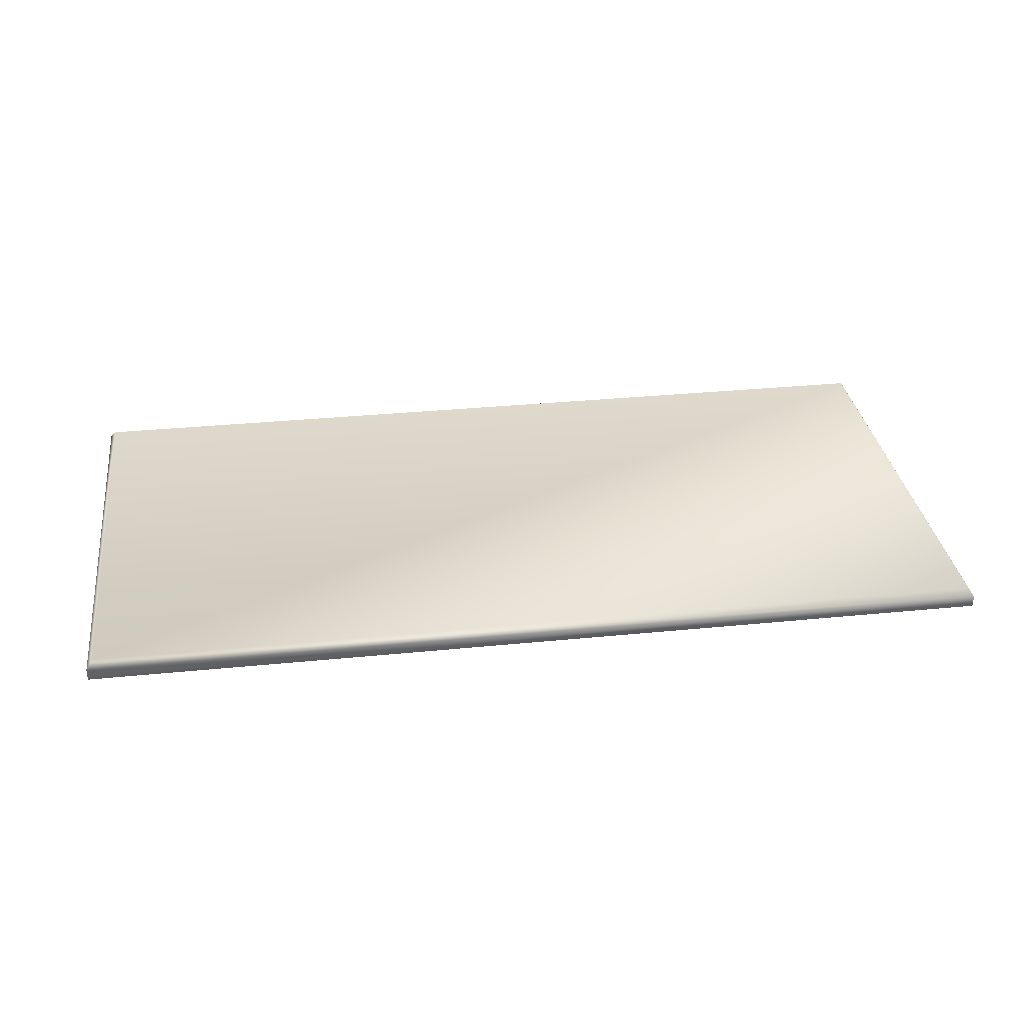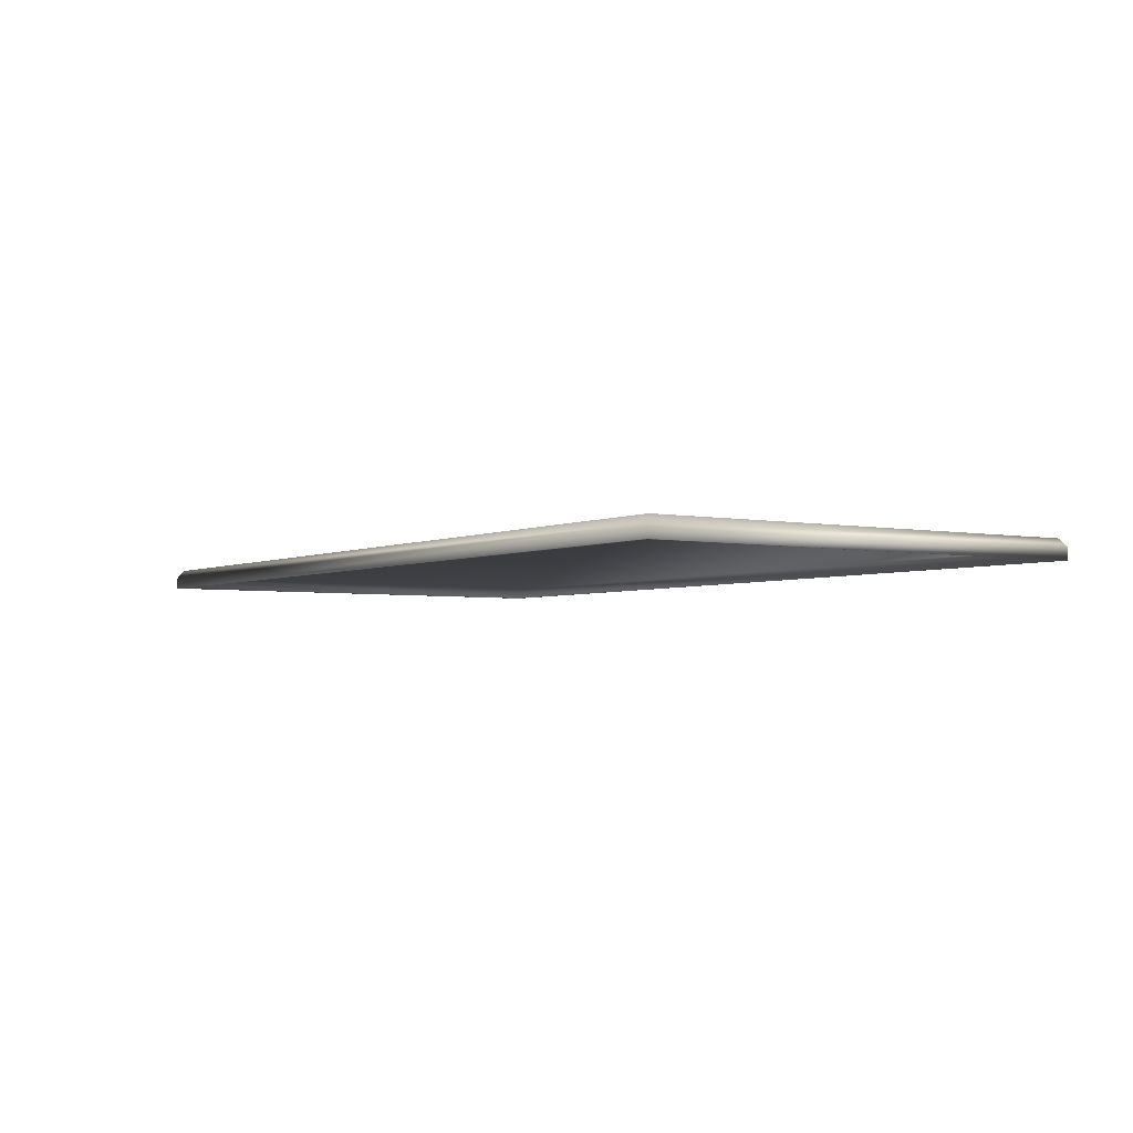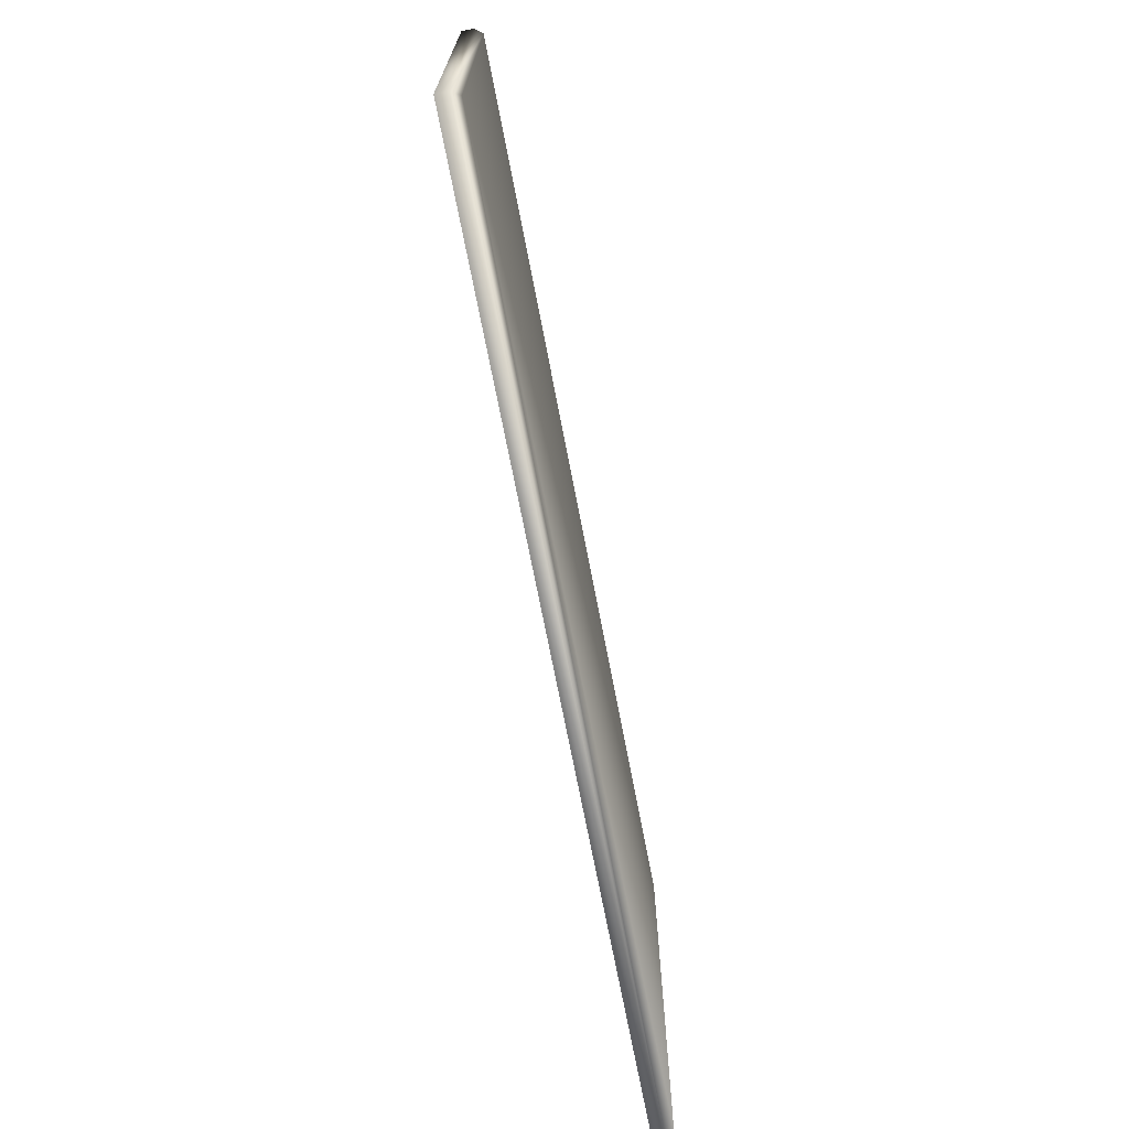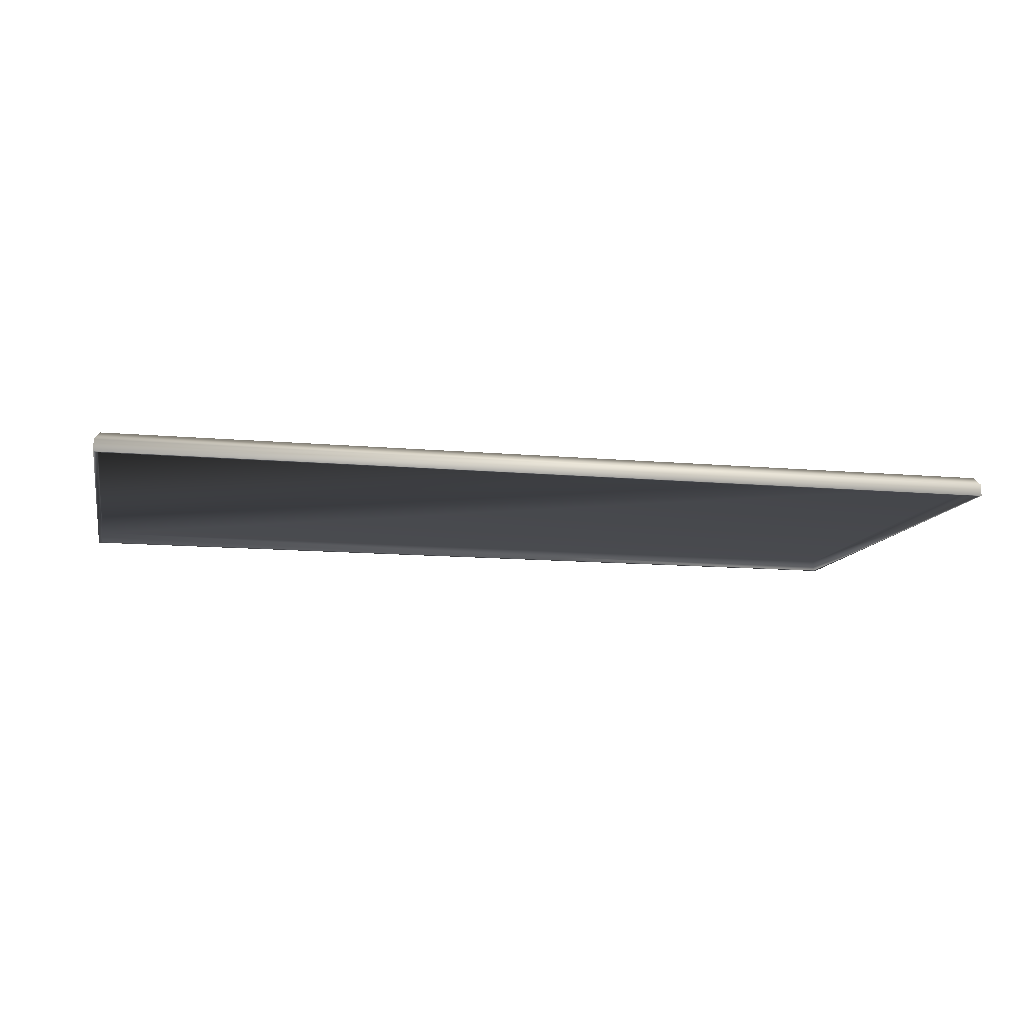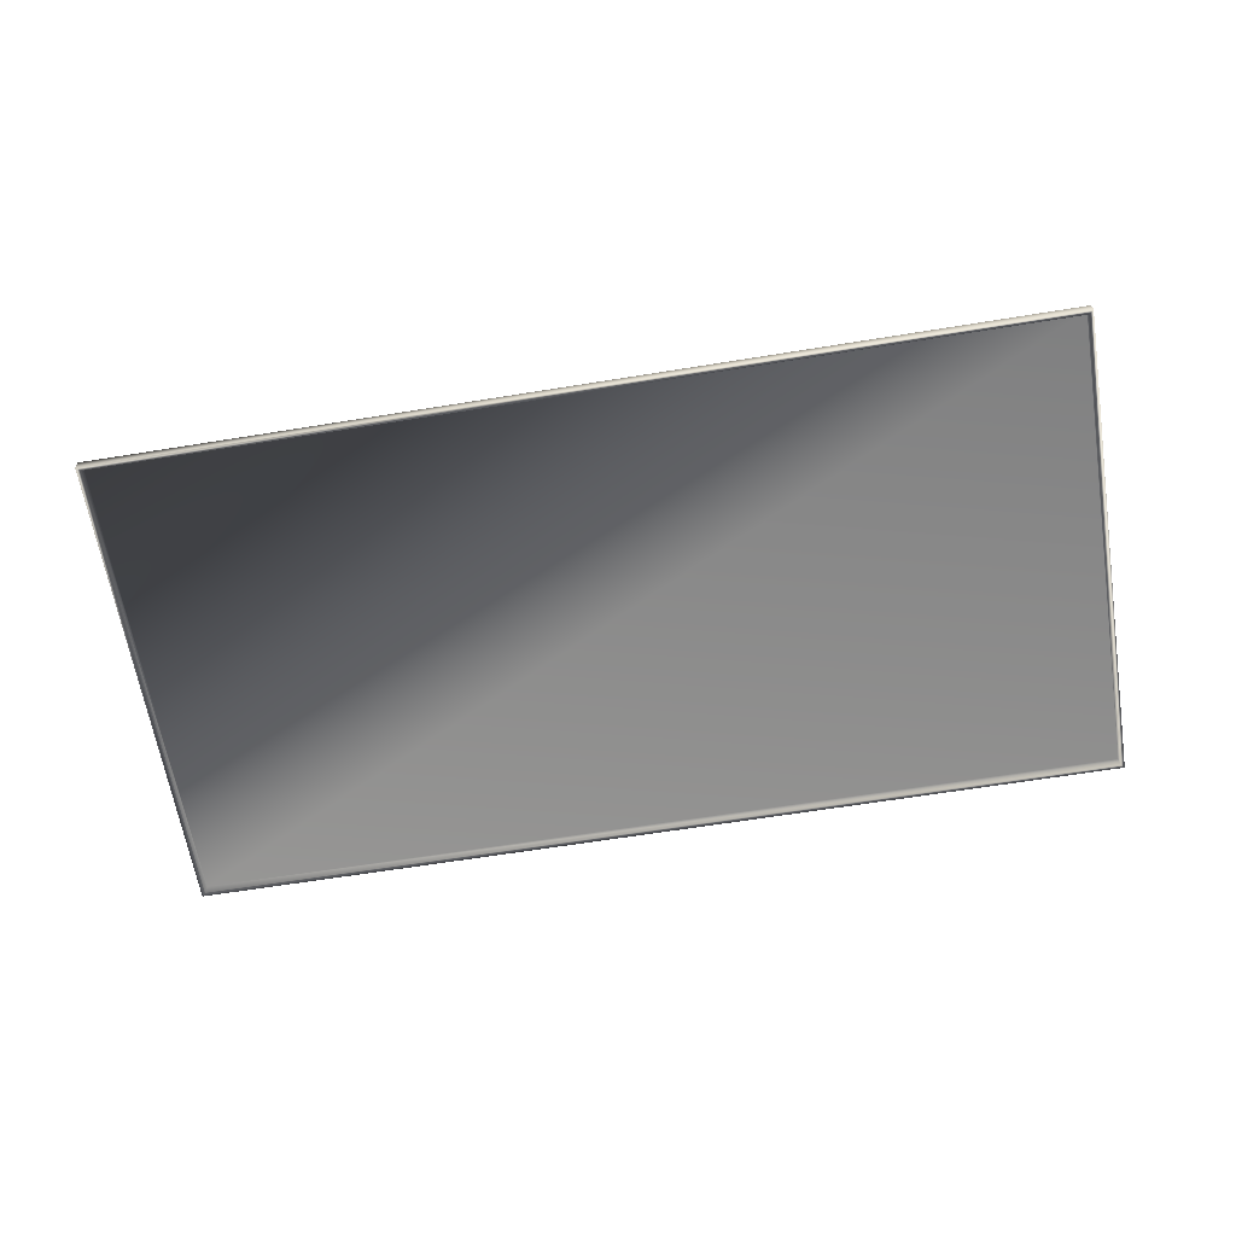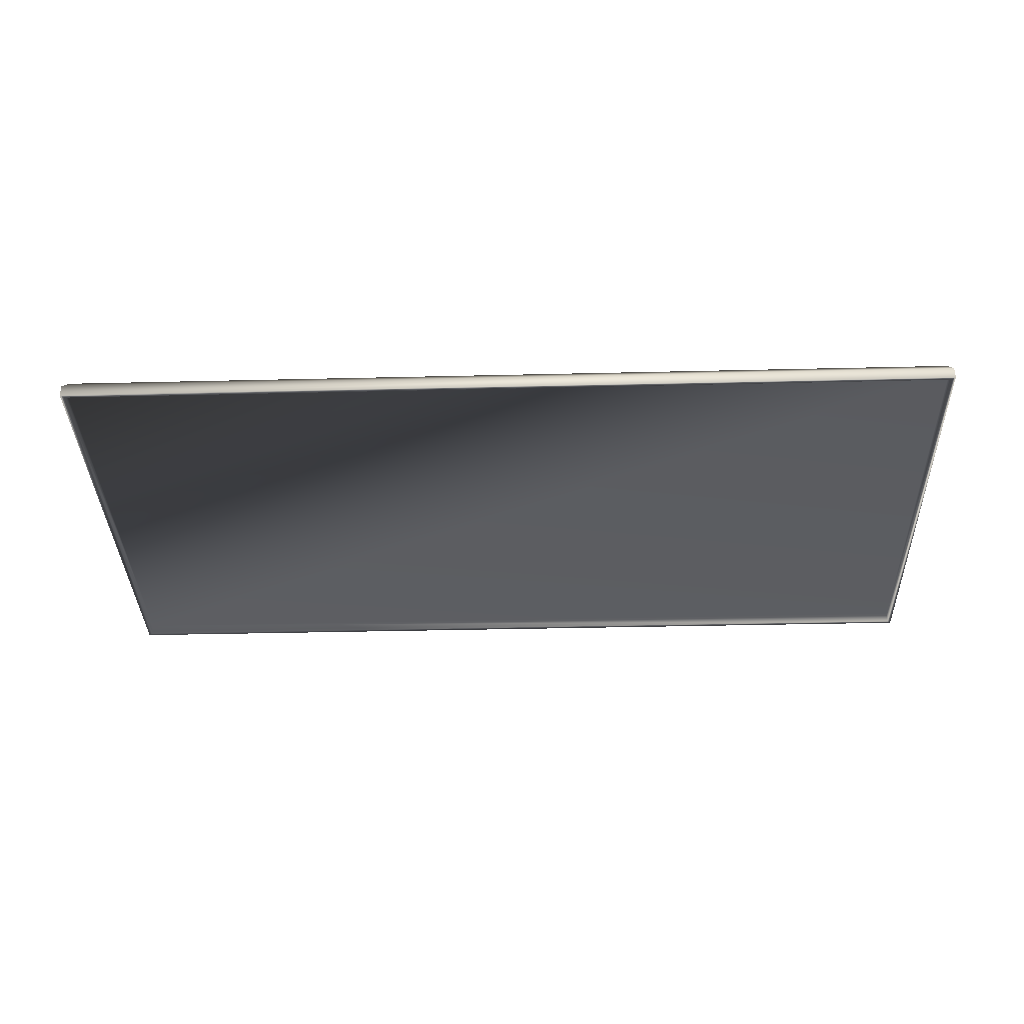
<metadata>
{"format":"obj","ext":"obj","renderer":"f3d","projection":"perspective","resolution":1024,"background":"white","views":[{"elev":32.6,"azim":-7.9,"up":"+Z"},{"elev":-3.5,"azim":56.2,"up":"+Z"},{"elev":-70.8,"azim":-79.1,"up":"+Y"},{"elev":-12.0,"azim":167.7,"up":"+Z"},{"elev":-64.0,"azim":-170.7,"up":"+Z"},{"elev":-35.9,"azim":-178.2,"up":"+Z"}]}
</metadata>
<code>
o TablemeshDiningTable_027_0_GeomSubset_0
v 0.6786 -0.341 0.3248
v -0.6736 -0.341 0.3248
v 0.6786 0.3411 0.3248
v -0.6736 0.3411 0.3248
v -0.6794 -0.3468 0.3248
v 0.6844 -0.3468 0.3248
v -0.6794 0.3469 0.3248
v 0.6844 0.3469 0.3248
v -0.6736 -0.341 0.3415
v 0.6786 -0.341 0.3415
v -0.6736 0.3412 0.3415
v 0.6786 0.3412 0.3415
v 0.676 -0.3384 0.3546
v 0.6844 -0.3468 0.3423
v -0.671 -0.3384 0.3546
v -0.6794 -0.3468 0.3423
v 0.676 0.3385 0.3546
v 0.6844 0.3469 0.3423
v -0.671 0.3385 0.3546
v -0.6794 0.3469 0.3423
f 15 17 19
f 20 8 7
f 14 5 6
f 3 11 4
f 16 7 5
f 1 5 2
f 2 7 4
f 4 8 3
f 3 6 1
f 11 10 9
f 2 10 1
f 3 10 12
f 4 9 2
f 15 14 13
f 19 16 15
f 17 20 19
f 17 14 18
f 18 6 8
f 15 13 17
f 20 18 8
f 14 16 5
f 3 12 11
f 16 20 7
f 1 6 5
f 2 5 7
f 4 7 8
f 3 8 6
f 11 12 10
f 2 9 10
f 3 1 10
f 4 11 9
f 15 16 14
f 19 20 16
f 17 18 20
f 17 13 14
f 18 14 6

</code>
